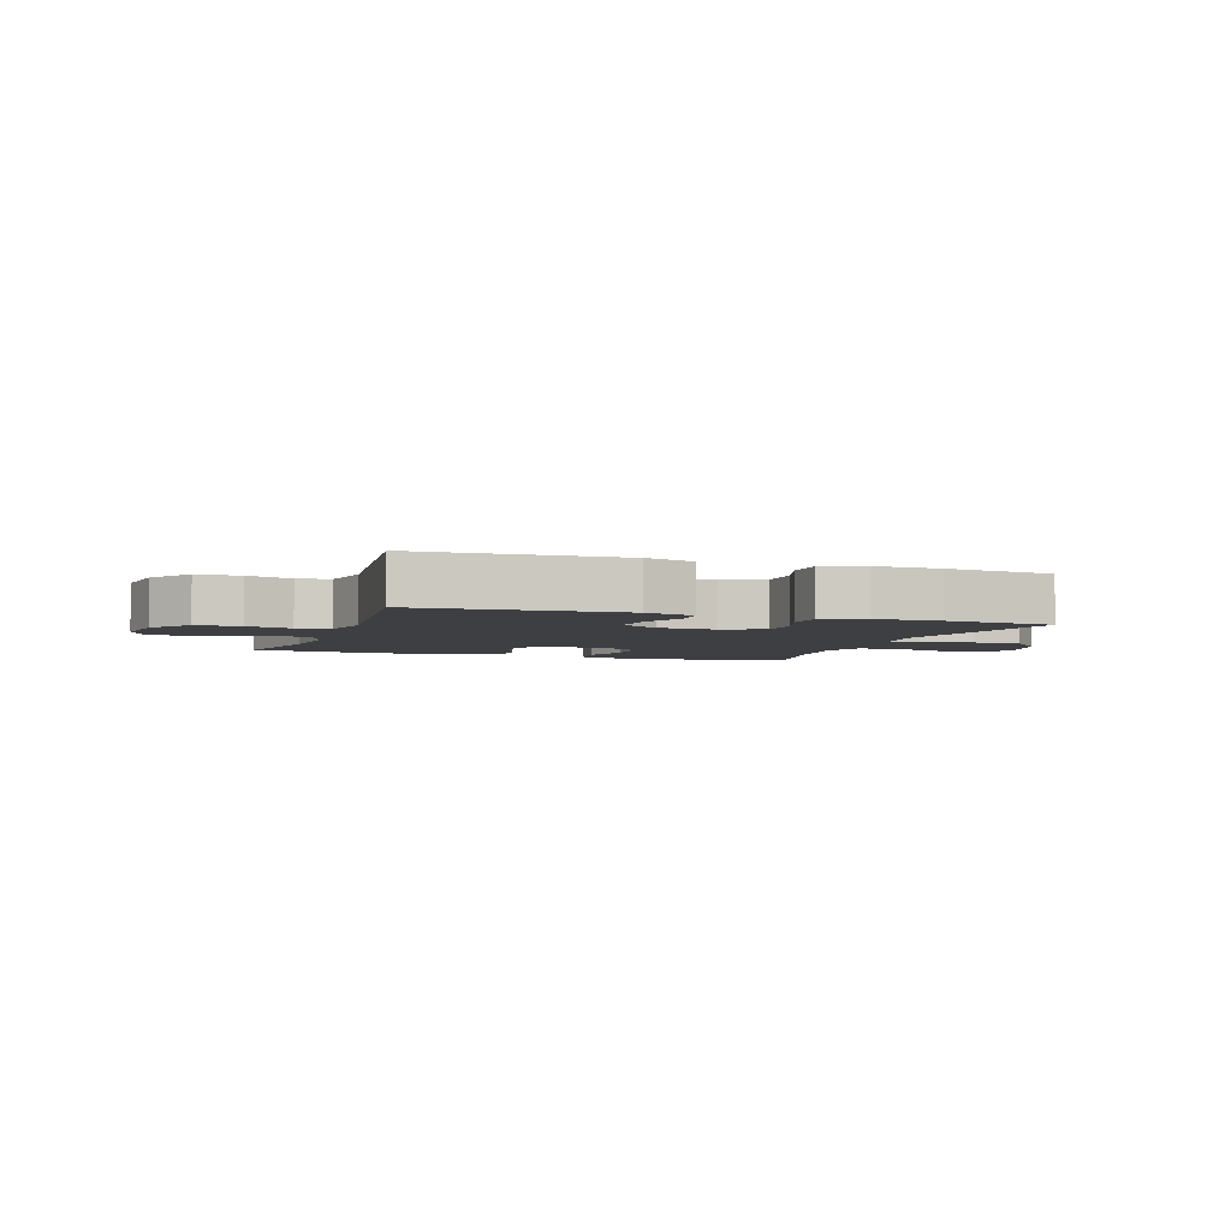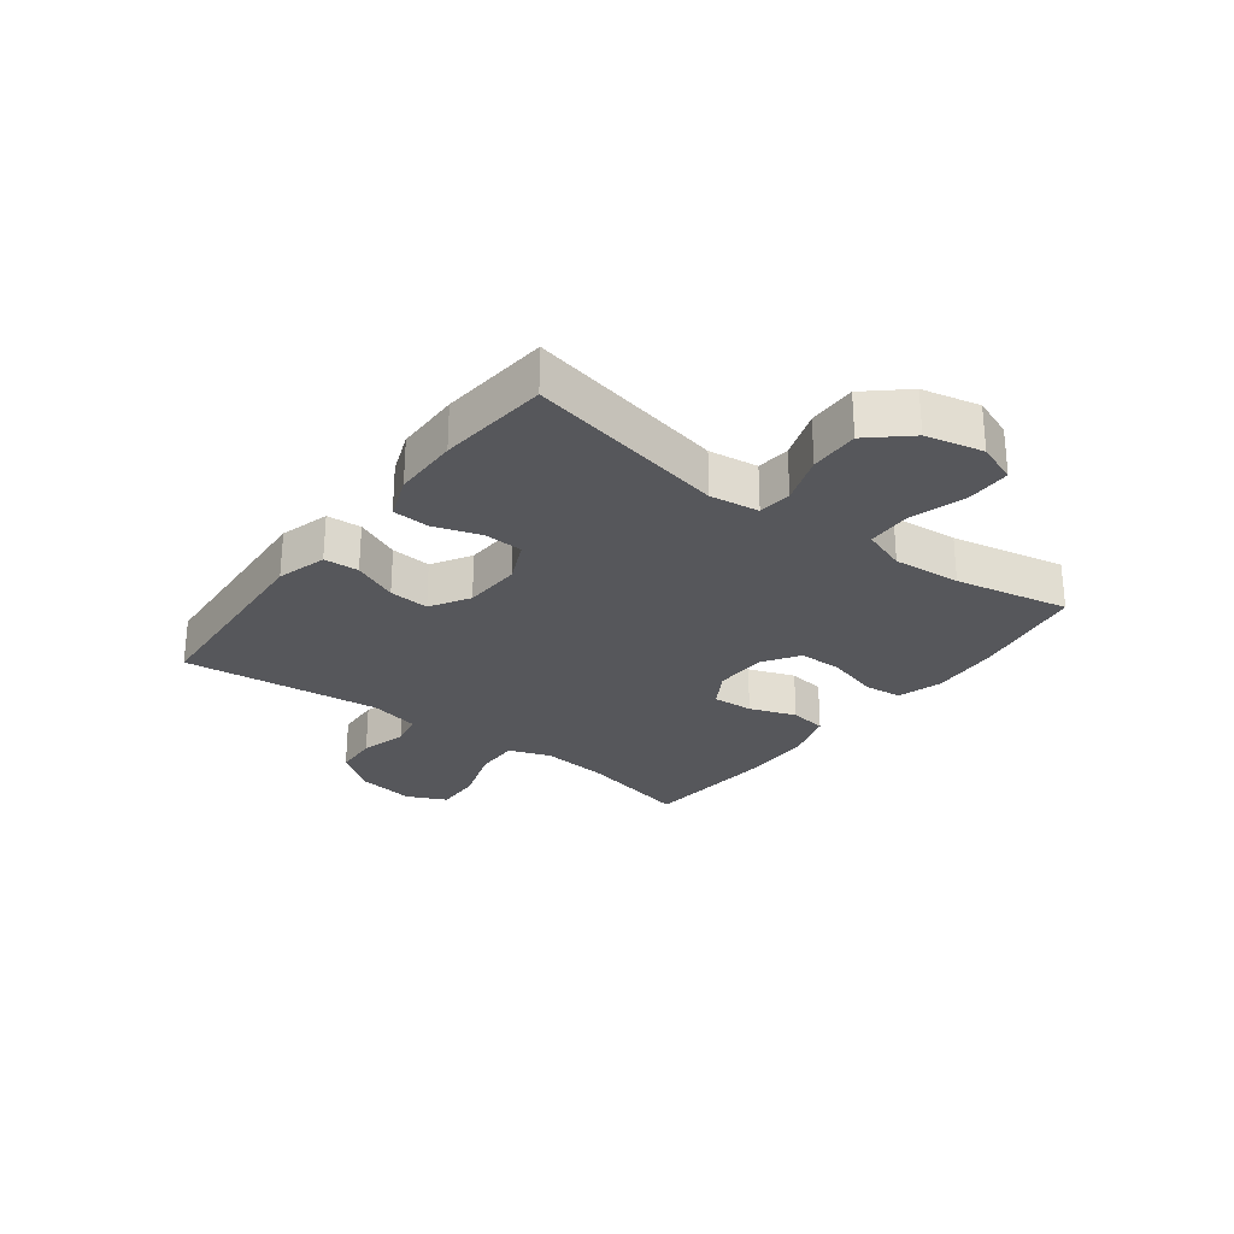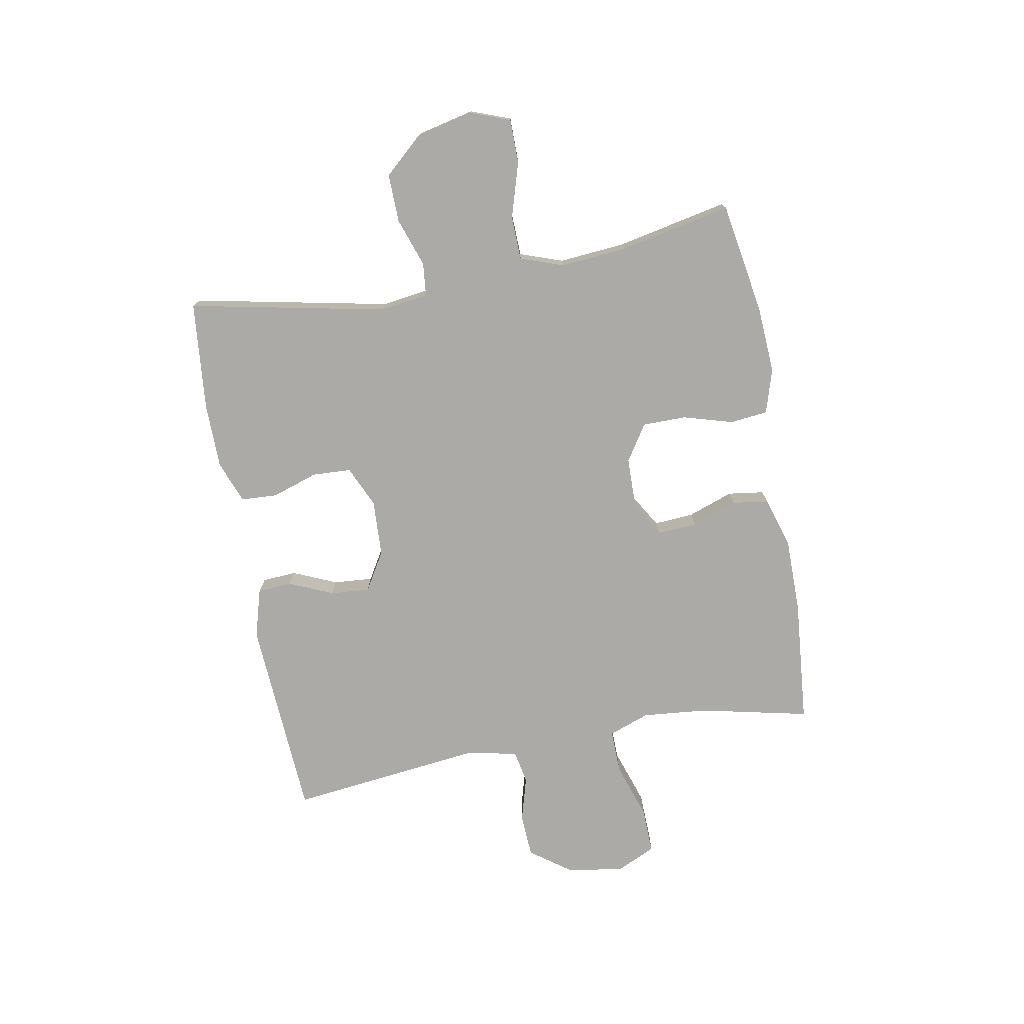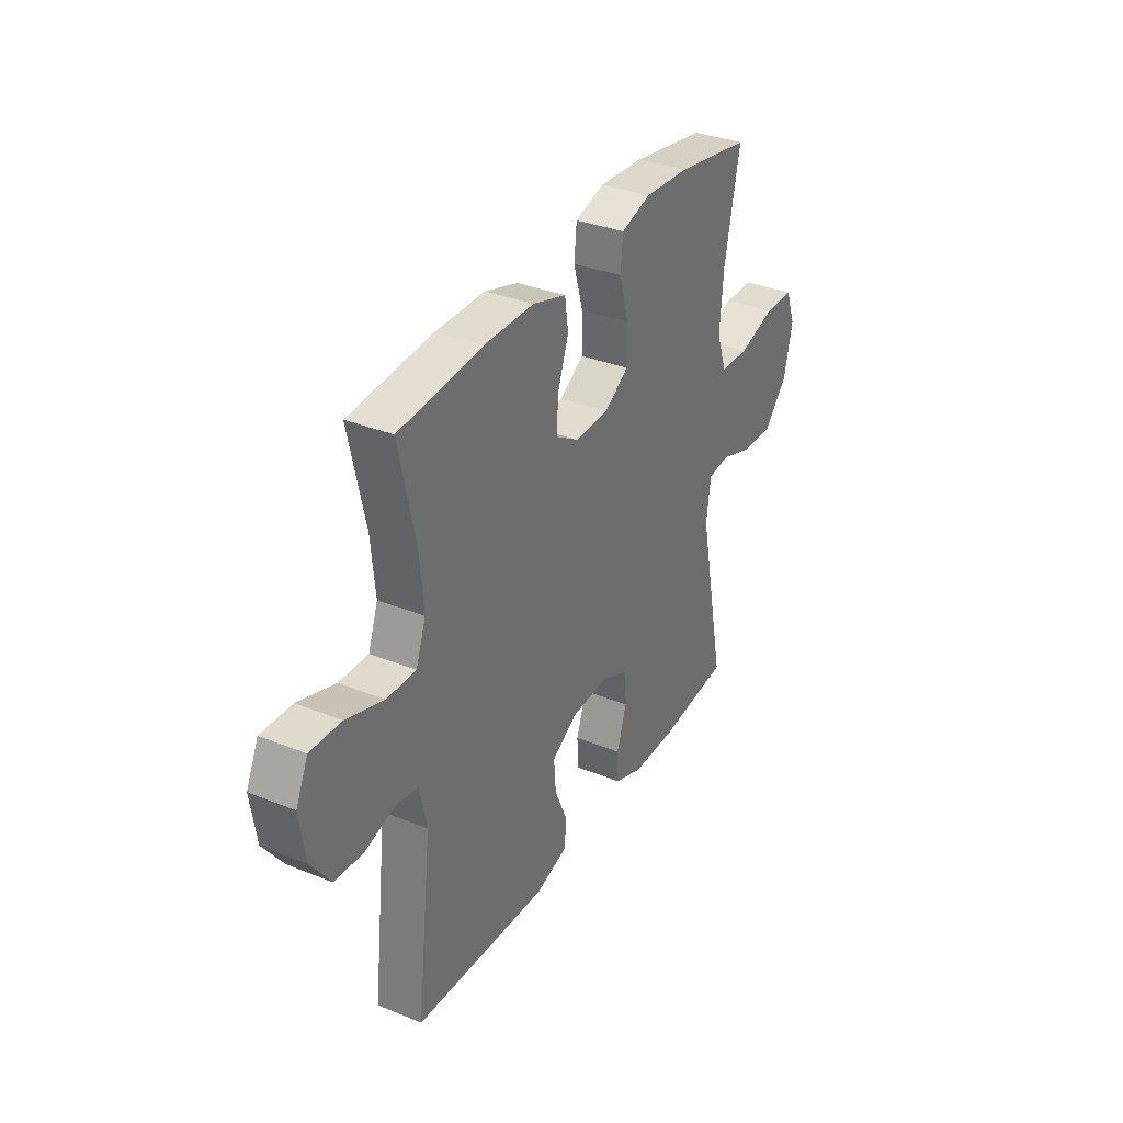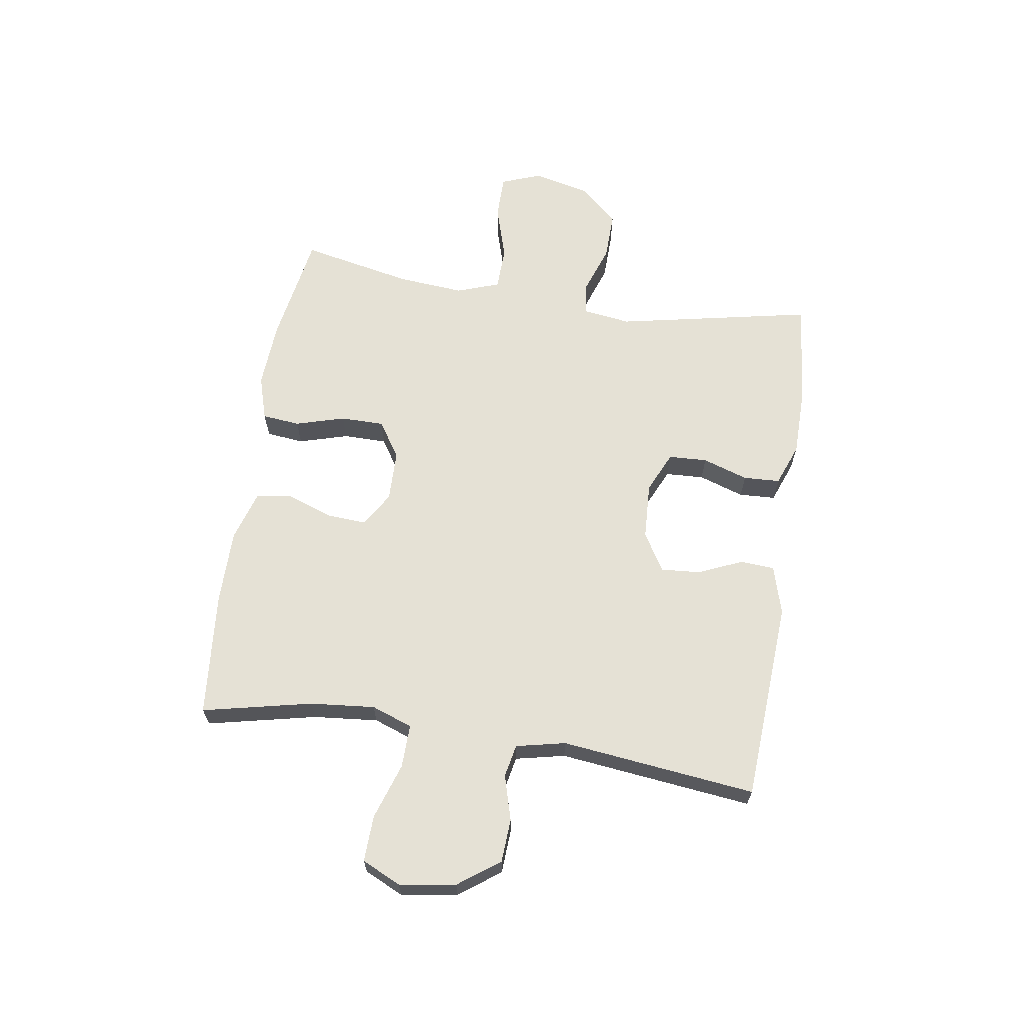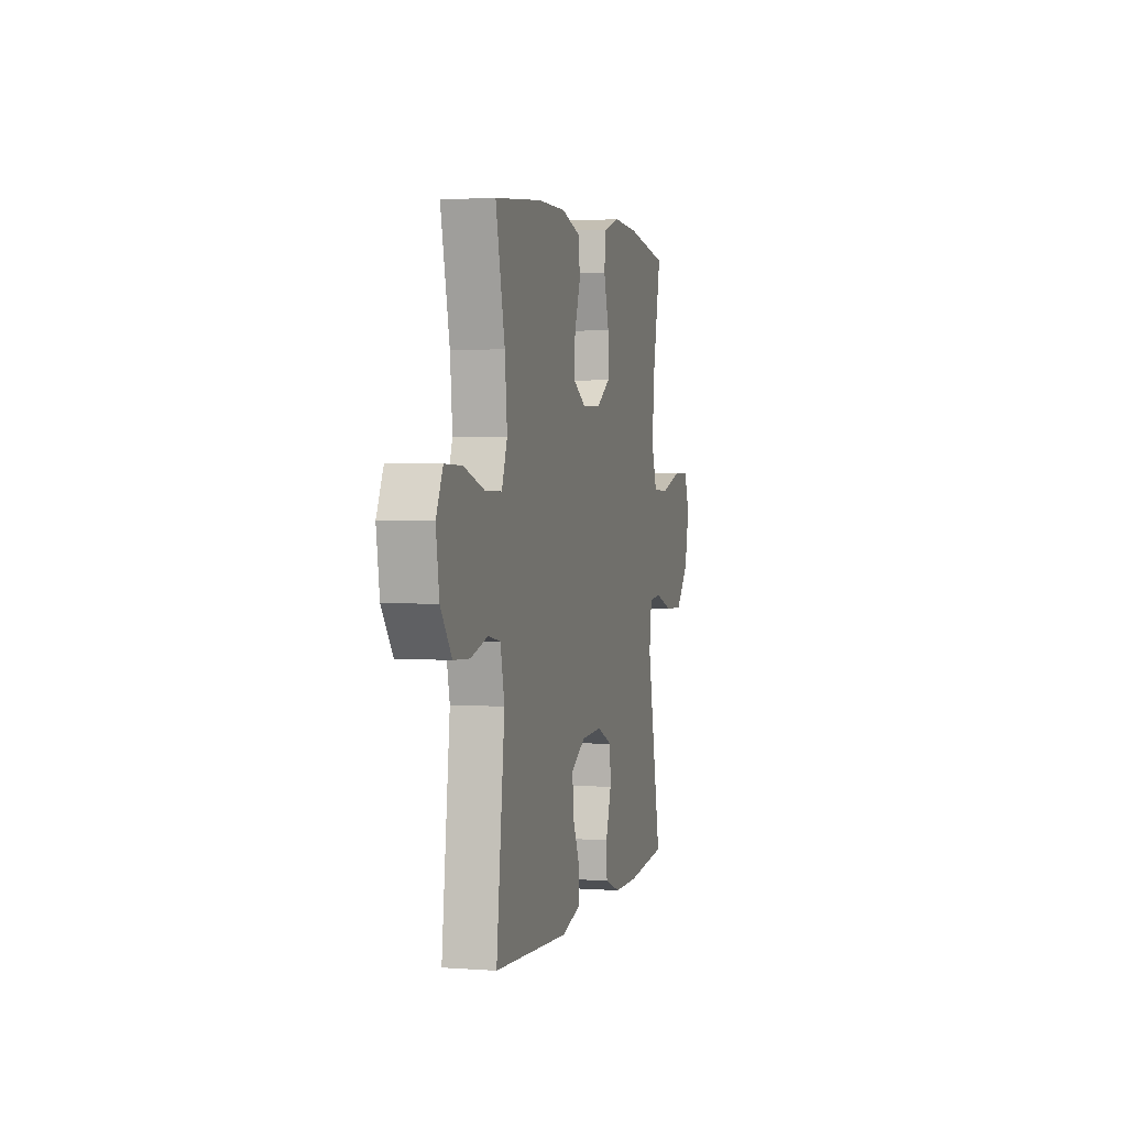
<metadata>
{"format":"obj","ext":"obj","renderer":"f3d","projection":"perspective","resolution":1024,"background":"white","views":[{"elev":-4.3,"azim":160.9,"up":"+Y"},{"elev":-27.3,"azim":-127.1,"up":"+Y"},{"elev":-75.9,"azim":-79.6,"up":"+Y"},{"elev":33.8,"azim":118.7,"up":"+Z"},{"elev":64.9,"azim":98.8,"up":"+Y"},{"elev":2.5,"azim":104.4,"up":"+Z"}]}
</metadata>
<code>
o path1334_path1334.001
v 0.2769 0.0375 0.5125
v 0.1451 0.0375 0.5125
v 0.05717 0.0375 0.4856
v 0.04834 0.0375 0.4223
v 0.07679 0.0375 0.3424
v 0.08144 0.0375 0.2728
v 0.02067 0.0375 0.2362
v -0.06929 0.0375 0.2379
v -0.1328 0.0375 0.2791
v -0.1328 0.0375 0.3557
v -0.1077 0.0375 0.4423
v -0.1145 0.0375 0.5084
v -0.1924 0.0375 0.532
v -0.3101 0.0375 0.5251
v -0.506 0.0375 0.4926
v -0.4657 0.0375 0.297
v -0.4561 0.0375 0.1803
v -0.4825 0.0375 0.1052
v -0.5586 0.0375 0.1031
v -0.6551 0.0375 0.1321
v -0.7322 0.0375 0.132
v -0.7583 0.0375 0.06246
v -0.7357 0.0375 -0.03645
v -0.6752 0.0375 -0.1048
v -0.5902 0.0375 -0.103
v -0.5053 0.0375 -0.0737
v -0.4476 0.0375 -0.07977
v -0.436 0.0375 -0.1647
v -0.506 0.0375 -0.5093
v -0.3152 0.0375 -0.5278
v -0.2012 0.0375 -0.5267
v -0.1274 0.0375 -0.4986
v -0.1241 0.0375 -0.4345
v -0.1504 0.0375 -0.3546
v -0.1471 0.0375 -0.287
v -0.07534 0.0375 -0.2543
v 0.02437 0.0375 -0.2593
v 0.09136 0.0375 -0.2994
v 0.086 0.0375 -0.3686
v 0.05257 0.0375 -0.4456
v 0.05629 0.0375 -0.5056
v 0.1422 0.0375 -0.5305
v 0.4957 0.0375 -0.5093
v 0.4567 0.0375 -0.1674
v 0.4758 0.0375 -0.08048
v 0.5333 0.0375 -0.06914
v 0.6122 0.0375 -0.09168
v 0.6885 0.0375 -0.0875
v 0.7407 0.0375 -0.01594
v 0.756 0.0375 0.08358
v 0.7243 0.0375 0.1517
v 0.6434 0.0375 0.1491
v 0.5447 0.0375 0.1166
v 0.468 0.0375 0.115
v 0.4422 0.0375 0.1867
v 0.4531 0.0375 0.3005
v 0.4957 0.0375 0.4926
v 0.2769 -0.0375 0.5125
v 0.1451 -0.0375 0.5125
v 0.05717 -0.0375 0.4856
v 0.04834 -0.0375 0.4223
v 0.07679 -0.0375 0.3424
v 0.08144 -0.0375 0.2728
v 0.02067 -0.0375 0.2362
v -0.06929 -0.0375 0.2379
v -0.1328 -0.0375 0.2791
v -0.1328 -0.0375 0.3557
v -0.1077 -0.0375 0.4423
v -0.1145 -0.0375 0.5084
v -0.1924 -0.0375 0.532
v -0.3101 -0.0375 0.5251
v -0.506 -0.0375 0.4926
v -0.4657 -0.0375 0.297
v -0.4561 -0.0375 0.1803
v -0.4825 -0.0375 0.1052
v -0.5586 -0.0375 0.1031
v -0.6551 -0.0375 0.1321
v -0.7322 -0.0375 0.132
v -0.7583 -0.0375 0.06246
v -0.7357 -0.0375 -0.03645
v -0.6752 -0.0375 -0.1048
v -0.5902 -0.0375 -0.103
v -0.5053 -0.0375 -0.0737
v -0.4476 -0.0375 -0.07977
v -0.436 -0.0375 -0.1647
v -0.506 -0.0375 -0.5093
v -0.3152 -0.0375 -0.5278
v -0.2012 -0.0375 -0.5267
v -0.1274 -0.0375 -0.4986
v -0.1241 -0.0375 -0.4345
v -0.1504 -0.0375 -0.3546
v -0.1471 -0.0375 -0.287
v -0.07534 -0.0375 -0.2543
v 0.02437 -0.0375 -0.2593
v 0.09136 -0.0375 -0.2994
v 0.086 -0.0375 -0.3686
v 0.05257 -0.0375 -0.4456
v 0.05629 -0.0375 -0.5056
v 0.1422 -0.0375 -0.5305
v 0.4957 -0.0375 -0.5093
v 0.4567 -0.0375 -0.1674
v 0.4758 -0.0375 -0.08048
v 0.5333 -0.0375 -0.06914
v 0.6122 -0.0375 -0.09168
v 0.6885 -0.0375 -0.0875
v 0.7407 -0.0375 -0.01594
v 0.756 -0.0375 0.08358
v 0.7243 -0.0375 0.1517
v 0.6434 -0.0375 0.1491
v 0.5447 -0.0375 0.1166
v 0.468 -0.0375 0.115
v 0.4422 -0.0375 0.1867
v 0.4531 -0.0375 0.3005
v 0.4957 -0.0375 0.4926
v -0.7322 0.0375 0.132
v -0.7322 0.0375 0.132
v -0.7583 0.0375 0.06246
v -0.7357 0.0375 -0.03645
v -0.6752 0.0375 -0.1048
v -0.6551 0.0375 0.1321
v -0.5902 0.0375 -0.103
v -0.5586 0.0375 0.1031
v -0.5053 0.0375 -0.0737
v -0.4825 0.0375 0.1052
v -0.4825 0.0375 0.1052
v -0.4476 0.0375 -0.07977
v -0.4476 0.0375 -0.07977
v -0.506 0.0375 0.4926
v -0.506 0.0375 0.4926
v -0.4657 0.0375 0.297
v -0.4561 0.0375 0.1803
v -0.436 0.0375 -0.1647
v -0.506 0.0375 -0.5093
v -0.506 0.0375 -0.5093
v -0.3152 0.0375 -0.5278
v -0.3101 0.0375 0.5251
v -0.2012 0.0375 -0.5267
v -0.1924 0.0375 0.532
v -0.1274 0.0375 -0.4986
v -0.1274 0.0375 -0.4986
v -0.1145 0.0375 0.5084
v -0.1145 0.0375 0.5084
v -0.1504 0.0375 -0.3546
v -0.1471 0.0375 -0.287
v -0.1471 0.0375 -0.287
v -0.1241 0.0375 -0.4345
v -0.1328 0.0375 0.2791
v -0.1328 0.0375 0.3557
v -0.07534 0.0375 -0.2543
v -0.1077 0.0375 0.4423
v -0.06929 0.0375 0.2379
v 0.02437 0.0375 -0.2593
v 0.02067 0.0375 0.2362
v 0.08144 0.0375 0.2728
v 0.08144 0.0375 0.2728
v 0.09136 0.0375 -0.2994
v 0.09136 0.0375 -0.2994
v 0.05717 0.0375 0.4856
v 0.05717 0.0375 0.4856
v 0.04834 0.0375 0.4223
v 0.07679 0.0375 0.3424
v 0.086 0.0375 -0.3686
v 0.05257 0.0375 -0.4456
v 0.05629 0.0375 -0.5056
v 0.05629 0.0375 -0.5056
v 0.1422 0.0375 -0.5305
v 0.1451 0.0375 0.5125
v 0.2769 0.0375 0.5125
v 0.4422 0.0375 0.1867
v 0.4531 0.0375 0.3005
v 0.468 0.0375 0.115
v 0.468 0.0375 0.115
v 0.4567 0.0375 -0.1674
v 0.4758 0.0375 -0.08048
v 0.4758 0.0375 -0.08048
v 0.5447 0.0375 0.1166
v 0.4957 0.0375 -0.5093
v 0.4957 0.0375 -0.5093
v 0.4957 0.0375 0.4926
v 0.4957 0.0375 0.4926
v 0.5333 0.0375 -0.06914
v 0.6122 0.0375 -0.09168
v 0.6434 0.0375 0.1491
v 0.6885 0.0375 -0.0875
v 0.7243 0.0375 0.1517
v 0.7243 0.0375 0.1517
v 0.7407 0.0375 -0.01594
v 0.756 0.0375 0.08358
v -0.7322 -0.0375 0.132
v -0.7322 -0.0375 0.132
v -0.7583 -0.0375 0.06246
v -0.7357 -0.0375 -0.03645
v -0.6752 -0.0375 -0.1048
v -0.6551 -0.0375 0.1321
v -0.5902 -0.0375 -0.103
v -0.5586 -0.0375 0.1031
v -0.5053 -0.0375 -0.0737
v -0.4825 -0.0375 0.1052
v -0.4825 -0.0375 0.1052
v -0.4476 -0.0375 -0.07977
v -0.4476 -0.0375 -0.07977
v -0.506 -0.0375 0.4926
v -0.506 -0.0375 0.4926
v -0.4657 -0.0375 0.297
v -0.4561 -0.0375 0.1803
v -0.436 -0.0375 -0.1647
v -0.506 -0.0375 -0.5093
v -0.506 -0.0375 -0.5093
v -0.3152 -0.0375 -0.5278
v -0.3101 -0.0375 0.5251
v -0.2012 -0.0375 -0.5267
v -0.1924 -0.0375 0.532
v -0.1274 -0.0375 -0.4986
v -0.1274 -0.0375 -0.4986
v -0.1145 -0.0375 0.5084
v -0.1145 -0.0375 0.5084
v -0.1504 -0.0375 -0.3546
v -0.1471 -0.0375 -0.287
v -0.1471 -0.0375 -0.287
v -0.1241 -0.0375 -0.4345
v -0.1328 -0.0375 0.2791
v -0.1328 -0.0375 0.3557
v -0.07534 -0.0375 -0.2543
v -0.1077 -0.0375 0.4423
v -0.06929 -0.0375 0.2379
v 0.02437 -0.0375 -0.2593
v 0.02067 -0.0375 0.2362
v 0.08144 -0.0375 0.2728
v 0.08144 -0.0375 0.2728
v 0.09136 -0.0375 -0.2994
v 0.09136 -0.0375 -0.2994
v 0.05717 -0.0375 0.4856
v 0.05717 -0.0375 0.4856
v 0.04834 -0.0375 0.4223
v 0.07679 -0.0375 0.3424
v 0.086 -0.0375 -0.3686
v 0.05257 -0.0375 -0.4456
v 0.05629 -0.0375 -0.5056
v 0.05629 -0.0375 -0.5056
v 0.1422 -0.0375 -0.5305
v 0.1451 -0.0375 0.5125
v 0.2769 -0.0375 0.5125
v 0.4422 -0.0375 0.1867
v 0.4531 -0.0375 0.3005
v 0.468 -0.0375 0.115
v 0.468 -0.0375 0.115
v 0.4567 -0.0375 -0.1674
v 0.4758 -0.0375 -0.08048
v 0.4758 -0.0375 -0.08048
v 0.5447 -0.0375 0.1166
v 0.4957 -0.0375 -0.5093
v 0.4957 -0.0375 -0.5093
v 0.4957 -0.0375 0.4926
v 0.4957 -0.0375 0.4926
v 0.5333 -0.0375 -0.06914
v 0.6122 -0.0375 -0.09168
v 0.6434 -0.0375 0.1491
v 0.6885 -0.0375 -0.0875
v 0.7243 -0.0375 0.1517
v 0.7243 -0.0375 0.1517
v 0.7407 -0.0375 -0.01594
v 0.756 -0.0375 0.08358
f 226 248 227
f 258 261 256
f 238 240 237
f 227 245 228
f 261 250 256
f 250 261 257
f 256 250 255
f 228 244 235
f 262 257 261
f 196 194 192
f 243 244 228
f 235 241 234
f 251 247 236
f 192 194 191
f 248 245 227
f 237 240 236
f 226 227 223
f 245 243 228
f 200 221 198
f 218 223 200
f 212 224 215
f 209 217 206
f 196 192 195
f 205 221 204
f 234 241 232
f 191 194 189
f 204 222 210
f 206 218 200
f 213 220 211
f 204 210 202
f 198 221 205
f 217 211 220
f 255 245 248
f 236 247 230
f 241 235 242
f 212 222 224
f 223 227 225
f 210 222 212
f 248 230 247
f 242 244 253
f 221 222 204
f 200 225 221
f 230 248 226
f 211 217 209
f 200 198 197
f 223 225 200
f 240 251 236
f 209 206 207
f 259 257 262
f 206 217 218
f 195 192 193
f 242 235 244
f 255 250 245
f 198 196 197
f 197 196 195
f 116 22 79 190
f 22 23 80 79
f 23 24 81 80
f 20 21 78 77
f 24 25 82 81
f 19 20 77 76
f 25 26 83 82
f 125 19 76 199
f 26 127 201 83
f 129 16 73 203
f 17 18 75 74
f 16 17 74 73
f 28 134 208 85
f 27 28 85 84
f 29 30 87 86
f 14 15 72 71
f 30 31 88 87
f 13 14 71 70
f 31 140 214 88
f 142 13 70 216
f 34 145 219 91
f 33 34 91 90
f 32 33 90 89
f 9 10 67 66
f 35 36 93 92
f 11 12 69 68
f 10 11 68 67
f 8 9 66 65
f 36 37 94 93
f 7 8 65 64
f 155 7 64 229
f 37 157 231 94
f 159 4 61 233
f 4 5 62 61
f 39 40 97 96
f 40 165 239 97
f 41 42 99 98
f 2 3 60 59
f 5 6 63 62
f 38 39 96 95
f 1 2 59 58
f 55 56 113 112
f 172 55 112 246
f 44 175 249 101
f 53 54 111 110
f 178 44 101 252
f 42 43 100 99
f 180 1 58 254
f 45 46 103 102
f 56 57 114 113
f 46 47 104 103
f 52 53 110 109
f 47 48 105 104
f 186 52 109 260
f 48 49 106 105
f 50 51 108 107
f 49 50 107 106
f 152 153 174
f 184 182 187
f 164 163 166
f 153 154 171
f 187 182 176
f 176 183 187
f 182 181 176
f 154 161 170
f 188 187 183
f 122 118 120
f 169 154 170
f 161 160 167
f 177 162 173
f 118 117 120
f 174 153 171
f 163 162 166
f 152 149 153
f 171 154 169
f 126 124 147
f 144 126 149
f 138 141 150
f 135 132 143
f 122 121 118
f 131 130 147
f 160 158 167
f 117 115 120
f 130 136 148
f 132 126 144
f 139 137 146
f 130 128 136
f 124 131 147
f 143 146 137
f 181 174 171
f 162 156 173
f 167 168 161
f 138 150 148
f 149 151 153
f 136 138 148
f 174 173 156
f 168 179 170
f 147 130 148
f 126 147 151
f 156 152 174
f 137 135 143
f 126 123 124
f 149 126 151
f 166 162 177
f 135 133 132
f 185 188 183
f 132 144 143
f 121 119 118
f 168 170 161
f 181 171 176
f 124 123 122
f 123 121 122

</code>
